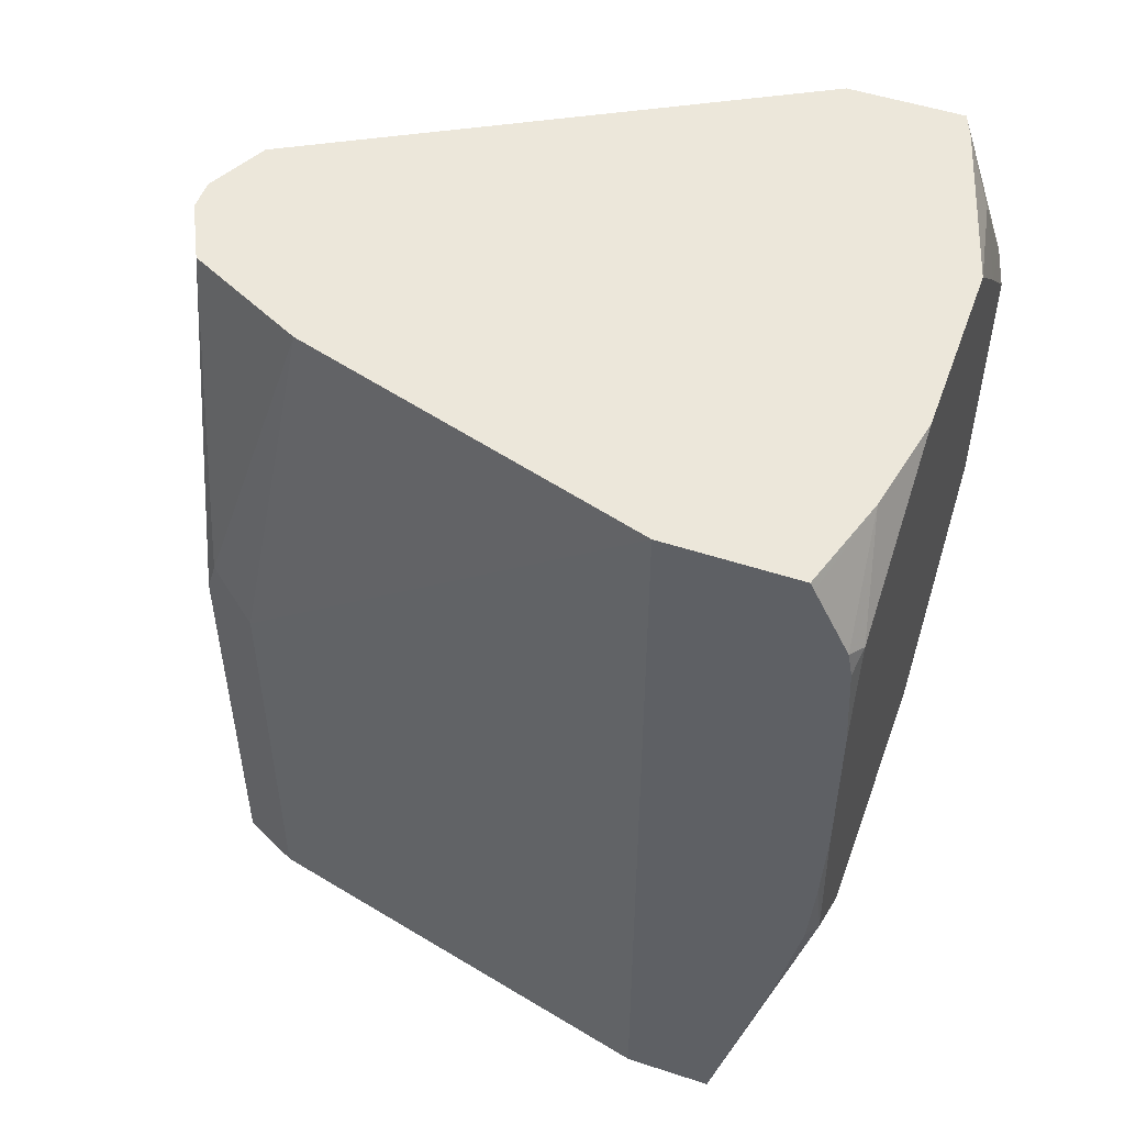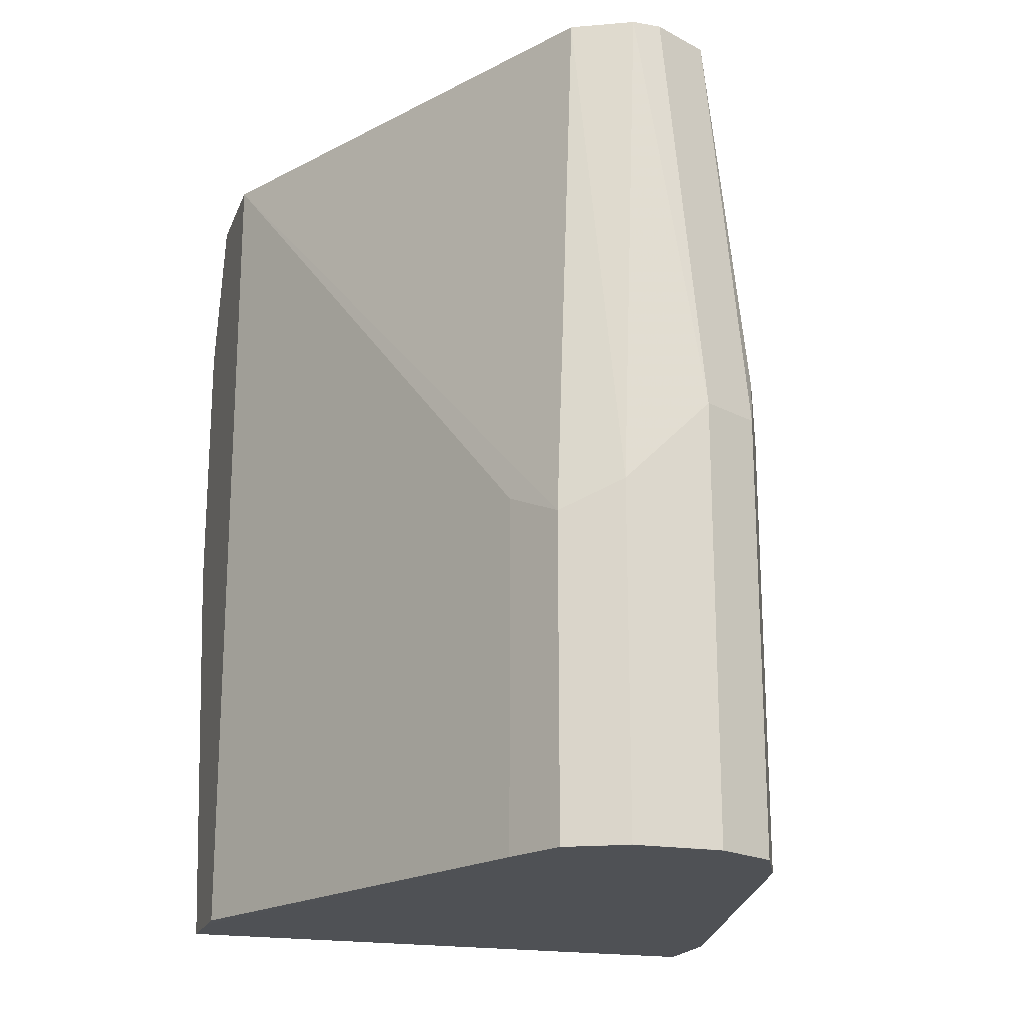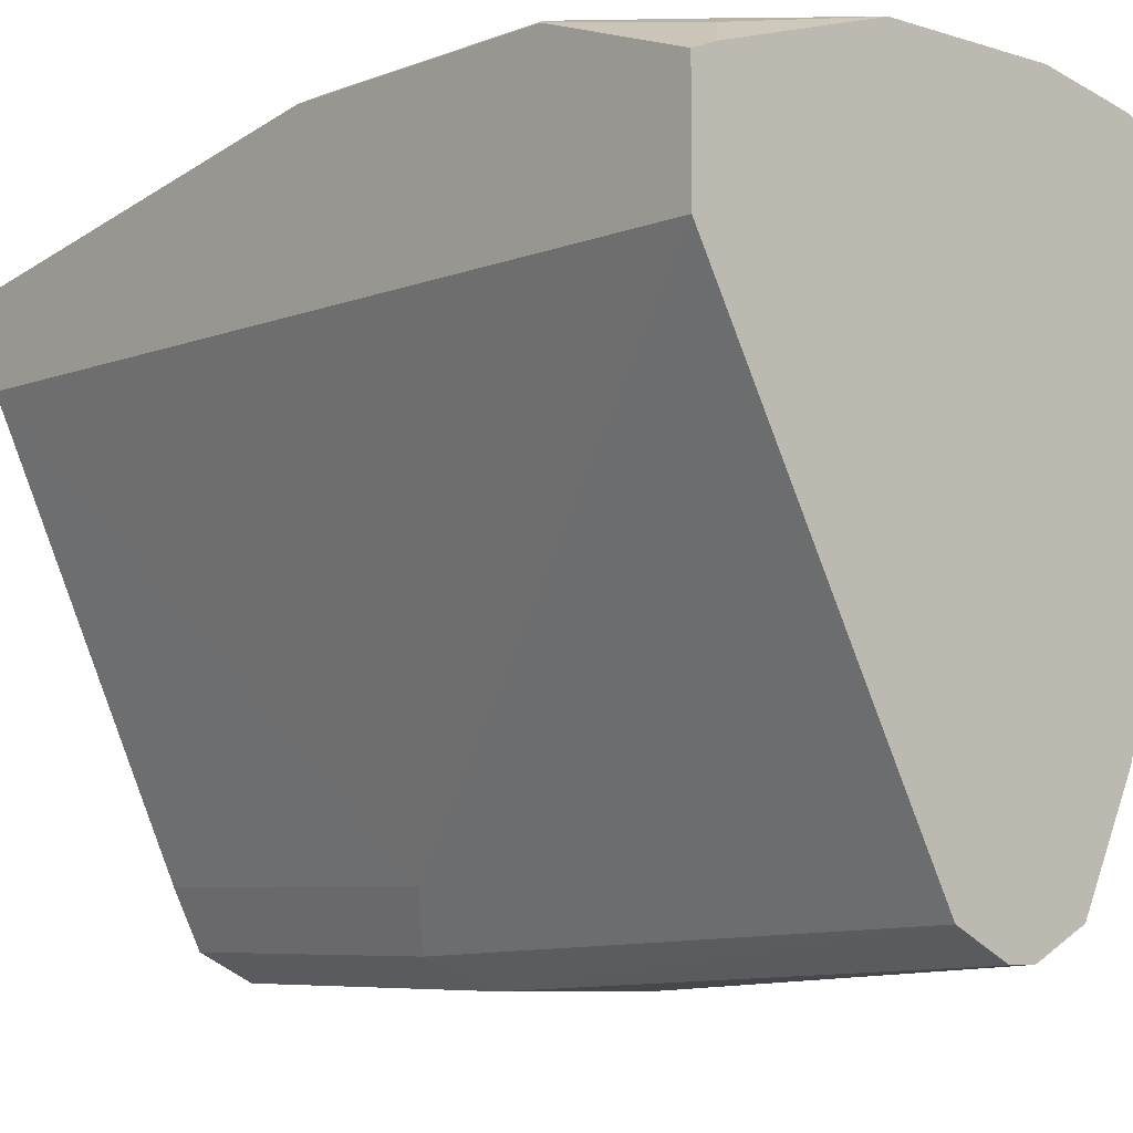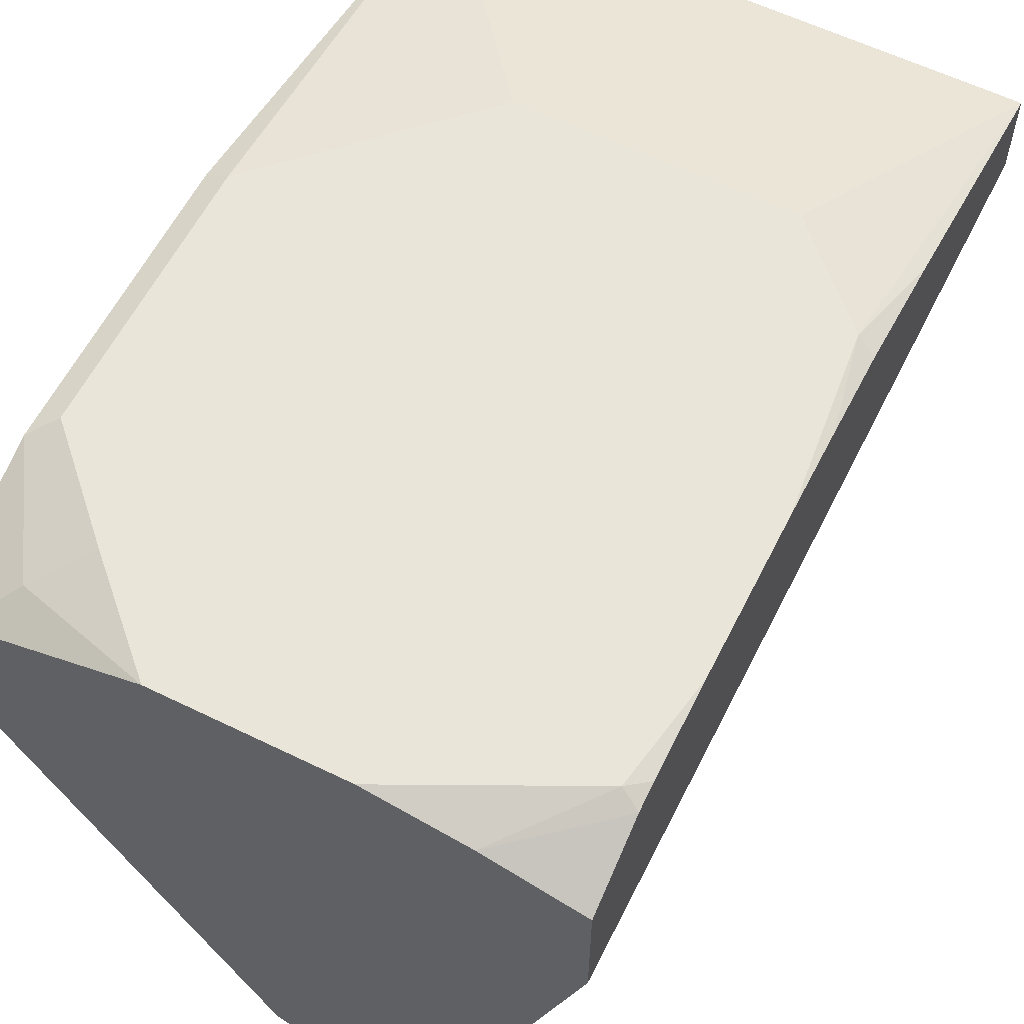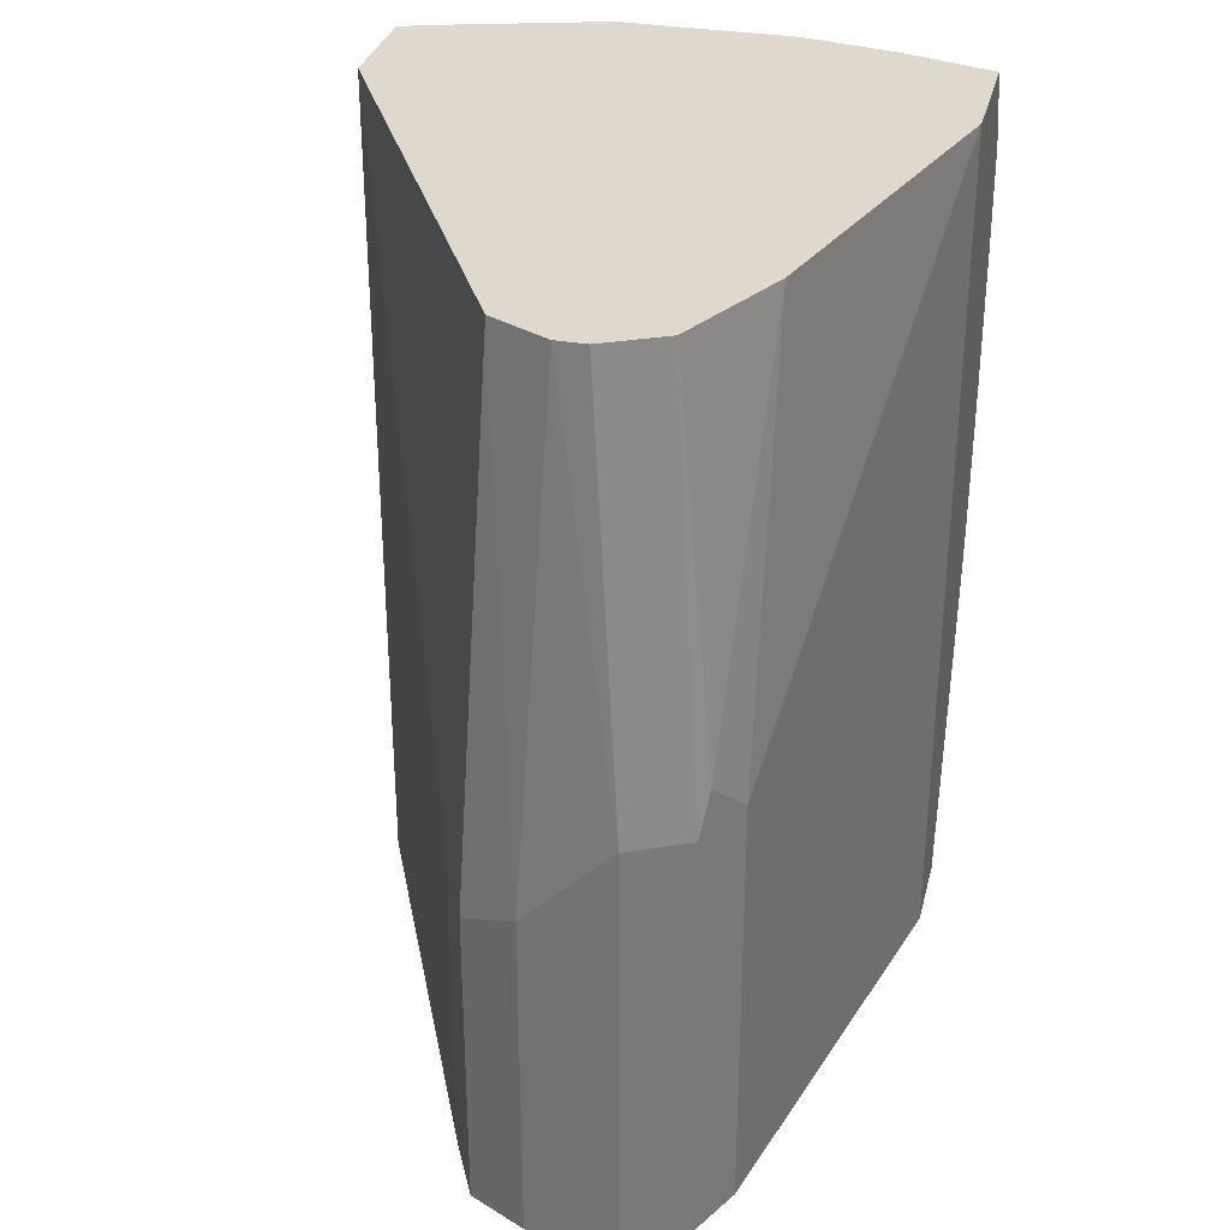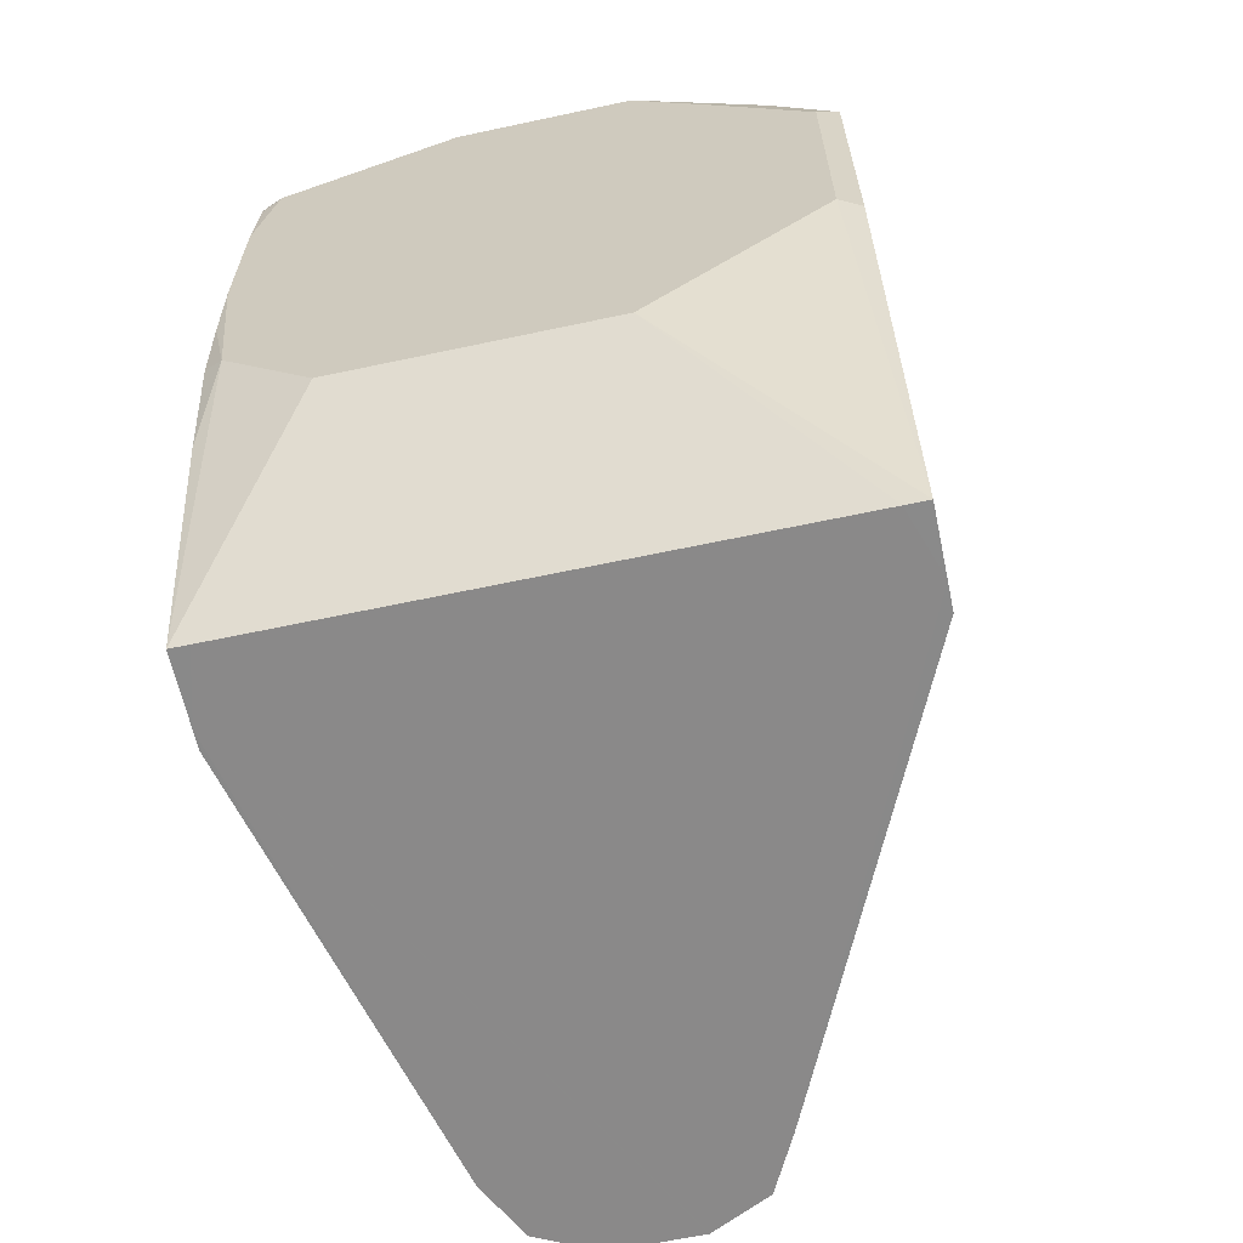
<metadata>
{"format":"obj","ext":"obj","renderer":"f3d","projection":"perspective","resolution":1024,"background":"white","views":[{"elev":51.4,"azim":-70.3,"up":"+Y"},{"elev":-19.9,"azim":162.4,"up":"+Y"},{"elev":-6.6,"azim":137.9,"up":"+Z"},{"elev":59.7,"azim":-153.4,"up":"+Z"},{"elev":32.1,"azim":-166.2,"up":"+Y"},{"elev":-63.3,"azim":12.2,"up":"+Y"}]}
</metadata>
<code>
v -0.01552 0.4348 0.03104
v 0.03105 0.4348 0.03104
v -0.03105 0.4503 0.03104
v -0.03433 0.3882 0.01552
v -0.03105 0.3882 0.01553
v 0.06211 0.4658 0.03104
v 0.06211 0.3882 0.01553
v 0.06603 0.3882 0.0155
v -0.03433 0.452 0.02942
v -0.03433 0.4315 0.02554
v -0.03433 0.4814 0.03104
v -0.03433 0.4665 0.0304
v -0.03433 0.3882 0.003222
v -0.03109 0.3882 0.0155
v 0.06603 0.4658 0.0291
v 0.06211 0.5124 0.03104
v 0.06207 0.3882 0.0155
v 0.06603 0.3882 0.003964
v -0.03433 0.5092 0.03104
v -0.03433 0.3882 1.216e-05
v -0.01552 0.3882 -0.07759
v 0.06603 0.5163 0.0291
v 0.04658 0.528 0.03104
v 0.03101 0.3882 -0.07772
v 0.06603 0.3882 -0.0008755
v -0.03105 0.528 0.03104
v -0.03433 0.5251 0.03023
v -0.01552 0.3882 -0.07764
v -0.03433 0.4005 -1.216e-05
v -0.01034 0.3882 -0.08799
v 0.06603 0.543 0.01994
v 0.05434 0.5357 0.02717
v 0.03105 0.543 0.03104
v 0.02588 0.3882 -0.08799
v 0.03105 0.3882 -0.07764
v 0.03105 0.4503 -0.07764
v 0.06603 0.543 -1.216e-05
v -0.0004907 0.543 0.03104
v -0.01769 0.543 0.02771
v -0.03433 0.5296 0.02942
v -0.01552 0.4658 -0.07764
v -0.01164 0.4736 -0.0854
v -0.03433 0.543 -1.216e-05
v 4.6e-07 0.3882 -0.09317
v -1.919e-05 0.3882 -0.09315
v -0.01034 0.4658 -0.08799
v 0.06161 0.543 0.02172
v 0.01561 0.3882 -0.09312
v 0.01553 0.3882 -0.09317
v 0.02588 0.4452 -0.08799
v 0.0207 0.543 -0.08281
v -0.03433 0.543 0.02272
v -0.03433 0.5416 0.02343
v -0.03433 0.5367 0.02588
v -0.01552 0.543 -0.06211
v -0.01051 0.543 -0.07213
v -0.005334 0.543 -0.08248
v -0.005167 0.543 -0.08281
v 0.01549 0.3882 -0.09317
v 4.6e-07 0.4658 -0.09317
v 0.01553 0.4503 -0.09317
v 0.01035 0.543 -0.08799
v 0.005178 0.543 -0.08799
f 30 60 44
f 31 37 51
f 31 51 62
f 31 62 63
f 31 63 58
f 31 55 43
f 31 57 56
f 31 56 55
f 31 43 52
f 30 46 60
f 31 52 39
f 31 58 57
f 30 42 46
f 24 35 25
f 28 42 30
f 28 41 42
f 28 43 41
f 28 29 43
f 26 40 27
f 26 39 40
f 26 38 39
f 25 36 37
f 25 35 36
f 24 34 35
f 23 32 33
f 22 32 23
f 31 39 38
f 30 44 45
f 31 38 33
f 44 49 59
f 31 47 32
f 60 62 61
f 60 63 62
f 51 61 62
f 50 61 51
f 48 59 49
f 46 63 60
f 46 58 63
f 22 31 32
f 44 61 49
f 44 60 61
f 44 59 45
f 42 58 46
f 42 57 58
f 31 33 47
f 42 56 57
f 41 55 42
f 41 43 55
f 39 54 40
f 39 53 54
f 39 52 53
f 37 50 51
f 36 50 37
f 34 36 35
f 34 50 36
f 34 61 50
f 34 49 61
f 34 48 49
f 32 47 33
f 42 55 56
f 21 28 30
f 13 17 14
f 20 28 21
f 4 27 40
f 4 19 27
f 4 11 19
f 4 12 11
f 4 9 12
f 4 10 9
f 4 14 5
f 4 13 14
f 3 12 9
f 3 11 12
f 3 10 4
f 3 9 10
f 2 8 6
f 2 7 8
f 20 29 28
f 1 5 7
f 1 4 5
f 1 3 4
f 1 11 3
f 1 19 11
f 1 26 19
f 1 38 26
f 1 33 38
f 1 23 33
f 1 16 23
f 1 6 16
f 1 2 6
f 4 40 54
f 4 54 53
f 1 7 2
f 4 52 43
f 4 53 52
f 19 26 27
f 18 24 25
f 16 22 23
f 13 18 17
f 13 24 18
f 13 48 34
f 13 59 48
f 13 45 59
f 13 30 45
f 13 21 30
f 13 20 21
f 8 22 15
f 13 34 24
f 8 37 31
f 8 25 37
f 8 18 25
f 8 17 18
f 7 17 8
f 6 22 16
f 6 15 22
f 6 8 15
f 5 17 7
f 5 14 17
f 4 20 13
f 4 29 20
f 8 31 22
f 4 43 29

</code>
